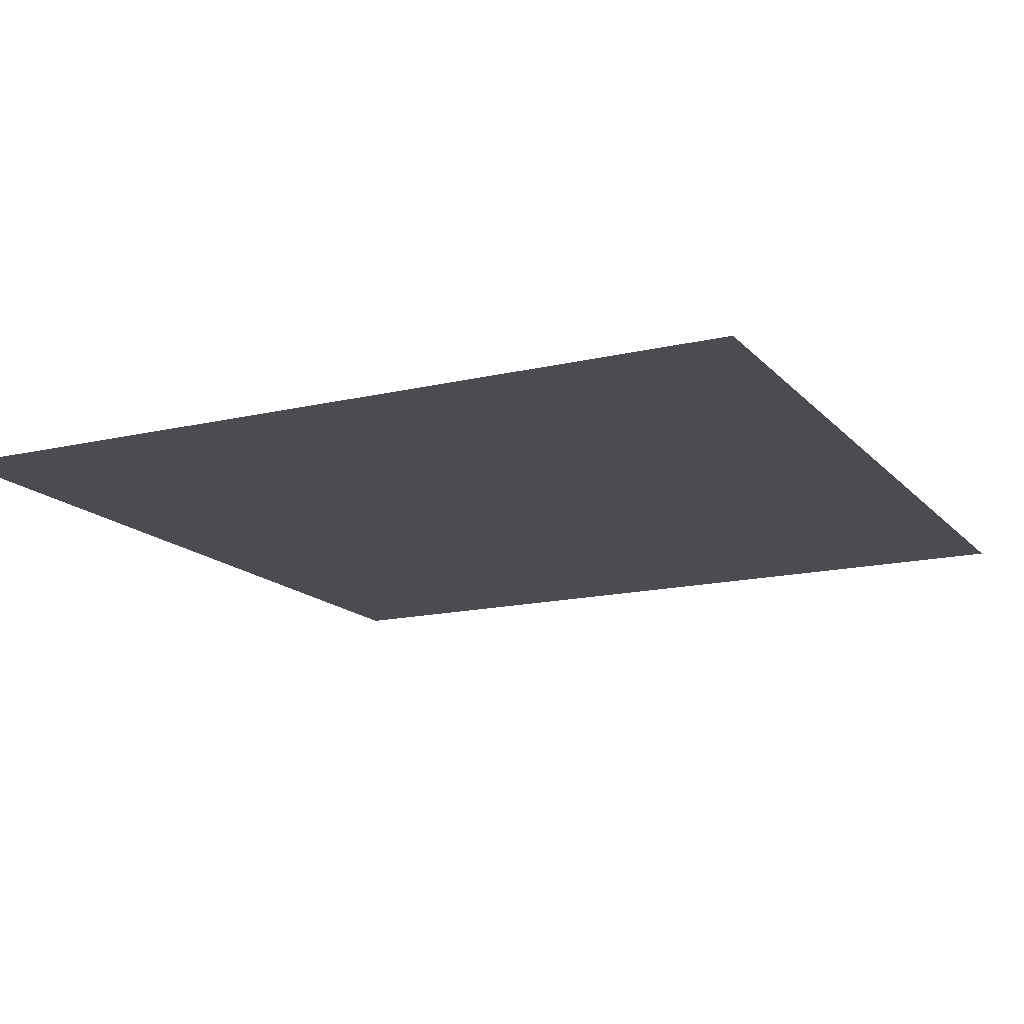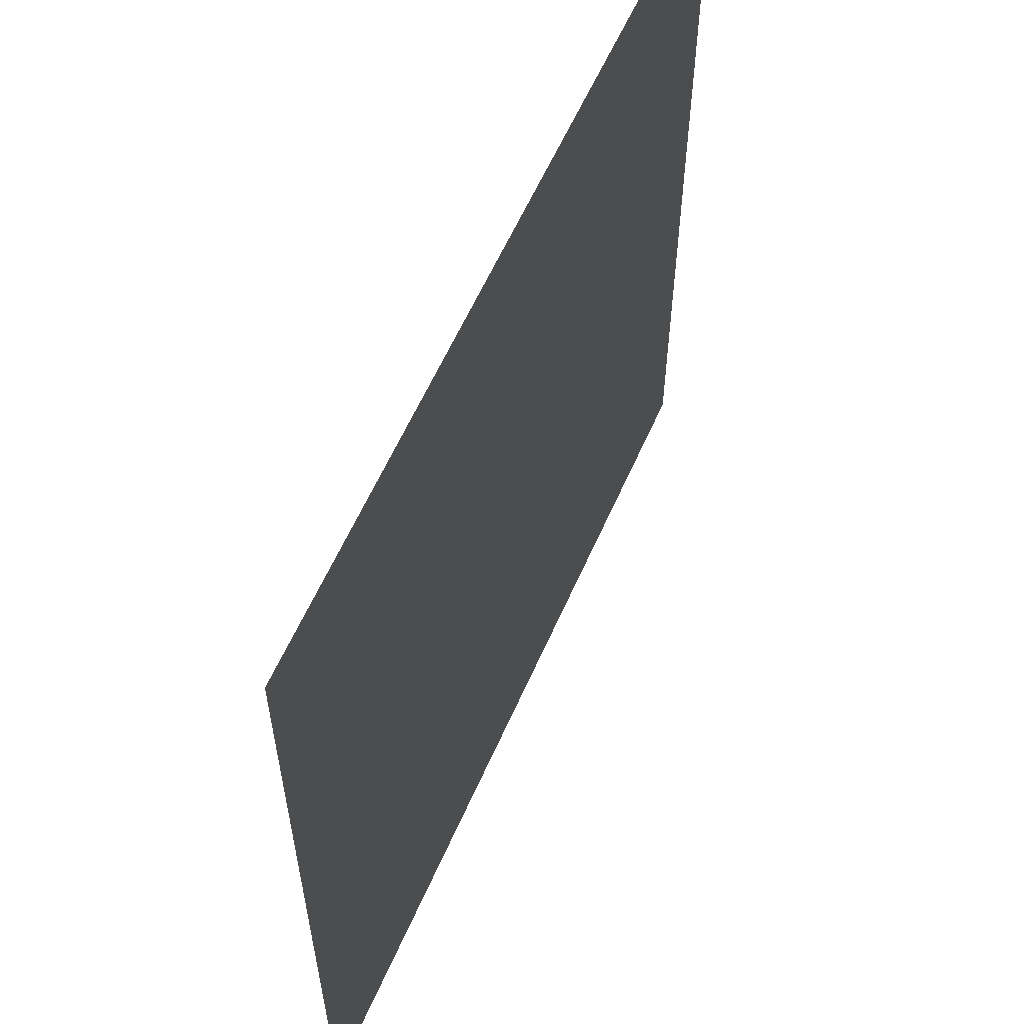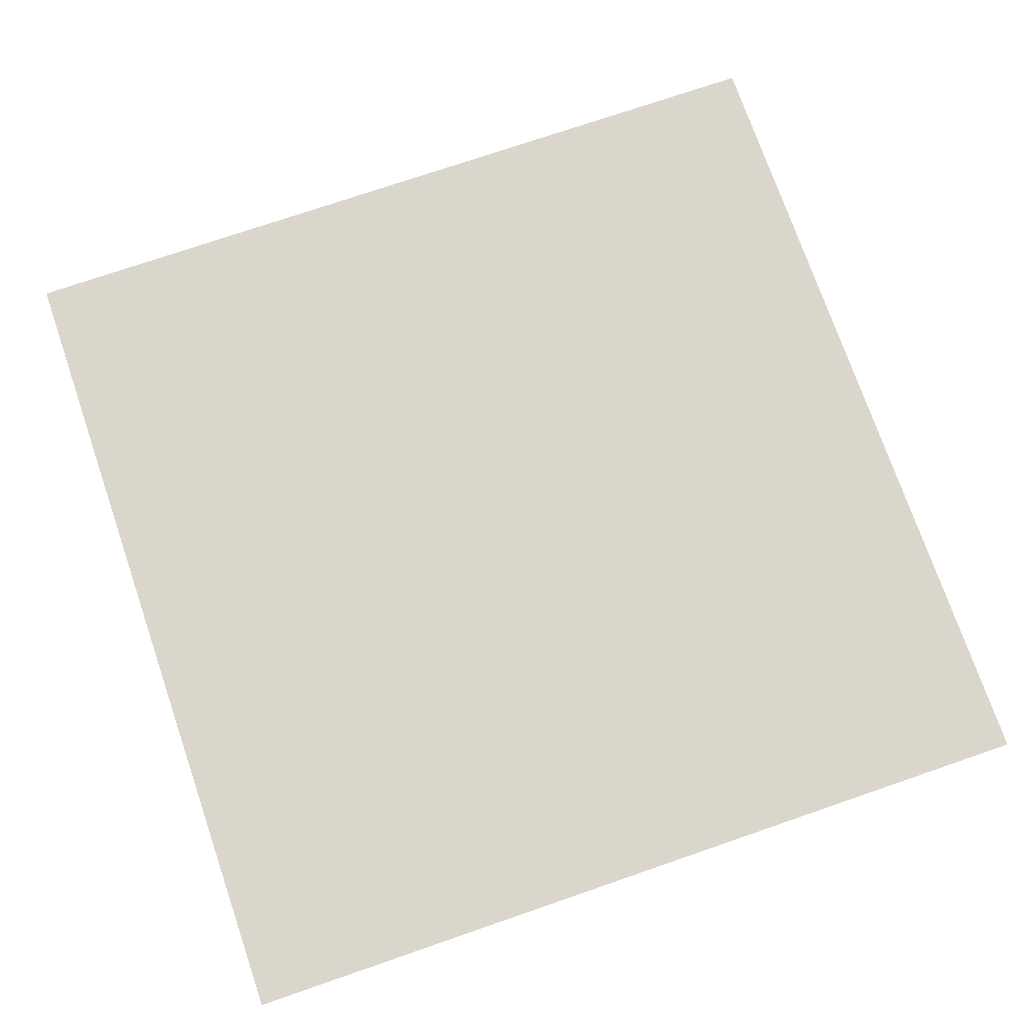
<metadata>
{"format":"obj","ext":"obj","renderer":"f3d","projection":"perspective","resolution":1024,"background":"white","views":[{"elev":-15.4,"azim":26.6,"up":"+Y"},{"elev":59.7,"azim":113.7,"up":"+Z"},{"elev":74.1,"azim":-109.0,"up":"+Y"}]}
</metadata>
<code>
o Plane
v -50 0 50
v 50 0 50
v -50 0 -50
v 50 0 -50
v -50 0 -48.44
v -50 0 -45.31
v -50 0 -39.06
v -50 0 -32.81
v -50 0 -26.56
v -50 0 -20.31
v -50 0 -14.06
v -50 0 -7.812
v -50 0 -1.563
v -50 0 4.688
v -50 0 10.94
v -50 0 17.19
v -50 0 23.44
v -50 0 29.69
v -50 0 35.94
v -50 0 42.19
v -50 0 48.44
v -48.44 0 50
v -45.31 0 50
v -42.19 0 50
v -39.06 0 50
v -35.94 0 50
v -32.81 0 50
v -29.69 0 50
v -26.56 0 50
v -23.44 0 50
v -20.31 0 50
v -17.19 0 50
v -14.06 0 50
v -10.94 0 50
v -7.813 0 50
v -4.688 0 50
v -1.562 0 50
v 1.562 0 50
v 4.688 0 50
v 7.813 0 50
v 10.94 0 50
v 14.06 0 50
v 17.19 0 50
v 20.31 0 50
v 23.44 0 50
v 26.56 0 50
v 29.69 0 50
v 32.81 0 50
v 35.94 0 50
v 39.06 0 50
v 42.19 0 50
v 45.31 0 50
v 48.44 0 50
v 50 0 48.44
v 50 0 42.19
v 50 0 35.94
v 50 0 29.69
v 50 0 23.44
v 50 0 17.19
v 50 0 10.94
v 50 0 4.688
v 50 0 -1.563
v 50 0 -7.813
v 50 0 -14.06
v 50 0 -20.31
v 50 0 -26.56
v 50 0 -32.81
v 50 0 -39.06
v 50 0 -45.31
v 50 0 -48.44
v 48.44 0 -50
v 45.31 0 -50
v 42.19 0 -50
v 39.06 0 -50
v 35.94 0 -50
v 32.81 0 -50
v 29.69 0 -50
v 26.56 0 -50
v 23.44 0 -50
v 20.31 0 -50
v 17.19 0 -50
v 14.06 0 -50
v 10.94 0 -50
v 7.812 0 -50
v 4.688 0 -50
v 1.562 0 -50
v -1.563 0 -50
v -4.688 0 -50
v -7.813 0 -50
v -10.94 0 -50
v -14.06 0 -50
v -17.19 0 -50
v -20.31 0 -50
v -23.44 0 -50
v -26.56 0 -50
v -29.69 0 -50
v -32.81 0 -50
v -35.94 0 -50
v -39.06 0 -50
v -42.19 0 -50
v -45.31 0 -50
v -48.44 0 -50
v -46.88 0 48.44
v -43.75 0 48.44
v -40.63 0 48.44
v -37.5 0 48.44
v -34.38 0 48.44
v -31.25 0 48.44
v -28.12 0 48.44
v -25 0 48.44
v -21.88 0 48.44
v -18.75 0 48.44
v -15.63 0 48.44
v -12.5 0 48.44
v -9.375 0 48.44
v -6.25 0 48.44
v -3.125 0 48.44
v 0 0 48.44
v 3.125 0 48.44
v 6.25 0 48.44
v 9.375 0 48.44
v 12.5 0 48.44
v 15.63 0 48.44
v 18.75 0 48.44
v 21.87 0 48.44
v 25 0 48.44
v 28.13 0 48.44
v 31.25 0 48.44
v 34.38 0 48.44
v 37.5 0 48.44
v 40.63 0 48.44
v 43.75 0 48.44
v 46.88 0 48.44
v -46.88 0 45.31
v -40.62 0 45.31
v -34.38 0 45.31
v -28.13 0 45.31
v -21.88 0 45.31
v -15.62 0 45.31
v -9.375 0 45.31
v -3.125 0 45.31
v 3.125 0 45.31
v 9.375 0 45.31
v 15.62 0 45.31
v 21.88 0 45.31
v 28.13 0 45.31
v 34.38 0 45.31
v 40.63 0 45.31
v 46.88 0 45.31
v -43.75 0 42.19
v -37.5 0 42.19
v -31.25 0 42.19
v -25 0 42.19
v -18.75 0 42.19
v -12.5 0 42.19
v -6.25 0 42.19
v 0 0 42.19
v 6.25 0 42.19
v 12.5 0 42.19
v 18.75 0 42.19
v 25 0 42.19
v 31.25 0 42.19
v 37.5 0 42.19
v 43.75 0 42.19
v -43.75 0 35.94
v -37.5 0 35.94
v -31.25 0 35.94
v -25 0 35.94
v -18.75 0 35.94
v -12.5 0 35.94
v -6.25 0 35.94
v -2e-06 0 35.94
v 6.25 0 35.94
v 12.5 0 35.94
v 18.75 0 35.94
v 25 0 35.94
v 31.25 0 35.94
v 37.5 0 35.94
v 43.75 0 35.94
v -43.75 0 29.69
v -37.5 0 29.69
v -31.25 0 29.69
v -25 0 29.69
v -18.75 0 29.69
v -12.5 0 29.69
v -6.25 0 29.69
v 2e-06 0 29.69
v 6.25 0 29.69
v 12.5 0 29.69
v 18.75 0 29.69
v 25 0 29.69
v 31.25 0 29.69
v 37.5 0 29.69
v 43.75 0 29.69
v -43.75 0 23.44
v -37.5 0 23.44
v -31.25 0 23.44
v -25 0 23.44
v -18.75 0 23.44
v -12.5 0 23.44
v -6.25 0 23.44
v 0 0 23.44
v 6.25 0 23.44
v 12.5 0 23.44
v 18.75 0 23.44
v 25 0 23.44
v 31.25 0 23.44
v 37.5 0 23.44
v 43.75 0 23.44
v -43.75 0 17.19
v -37.5 0 17.19
v -31.25 0 17.19
v -25 0 17.19
v -18.75 0 17.19
v -12.5 0 17.19
v -6.25 0 17.19
v 0 0 17.19
v 6.25 0 17.19
v 12.5 0 17.19
v 18.75 0 17.19
v 25 0 17.19
v 31.25 0 17.19
v 37.5 0 17.19
v 43.75 0 17.19
v -43.75 0 10.94
v -37.5 0 10.94
v -31.25 0 10.94
v -25 0 10.94
v -18.75 0 10.94
v -12.5 0 10.94
v -6.25 0 10.94
v 0 0 10.94
v 6.25 0 10.94
v 12.5 0 10.94
v 18.75 0 10.94
v 25 0 10.94
v 31.25 0 10.94
v 37.5 0 10.94
v 43.75 0 10.94
v -43.75 0 4.687
v -37.5 0 4.688
v -31.25 0 4.687
v -25 0 4.687
v -18.75 0 4.688
v -12.5 0 4.687
v -6.25 0 4.688
v 1e-06 0 4.688
v 6.25 0 4.687
v 12.5 0 4.688
v 18.75 0 4.688
v 25 0 4.688
v 31.25 0 4.688
v 37.5 0 4.688
v 43.75 0 4.688
v -43.75 0 -1.562
v -37.5 0 -1.562
v -31.25 0 -1.562
v -25 0 -1.563
v -18.75 0 -1.562
v -12.5 0 -1.562
v -6.25 0 -1.562
v -1e-06 0 -1.562
v 6.25 0 -1.562
v 12.5 0 -1.562
v 18.75 0 -1.562
v 25 0 -1.562
v 31.25 0 -1.562
v 37.5 0 -1.562
v 43.75 0 -1.562
v -43.75 0 -7.813
v -37.5 0 -7.813
v -31.25 0 -7.813
v -25 0 -7.812
v -18.75 0 -7.812
v -12.5 0 -7.812
v -6.25 0 -7.813
v 1e-06 0 -7.812
v 6.25 0 -7.813
v 12.5 0 -7.813
v 18.75 0 -7.813
v 25 0 -7.812
v 31.25 0 -7.813
v 37.5 0 -7.812
v 43.75 0 -7.812
v -43.75 0 -14.06
v -37.5 0 -14.06
v -31.25 0 -14.06
v -25 0 -14.06
v -18.75 0 -14.06
v -12.5 0 -14.06
v -6.25 0 -14.06
v -2e-06 0 -14.06
v 6.25 0 -14.06
v 12.5 0 -14.06
v 18.75 0 -14.06
v 25 0 -14.06
v 31.25 0 -14.06
v 37.5 0 -14.06
v 43.75 0 -14.06
v -43.75 0 -20.31
v -37.5 0 -20.31
v -31.25 0 -20.31
v -25 0 -20.31
v -18.75 0 -20.31
v -12.5 0 -20.31
v -6.25 0 -20.31
v 0 0 -20.31
v 6.25 0 -20.31
v 12.5 0 -20.31
v 18.75 0 -20.31
v 25 0 -20.31
v 31.25 0 -20.31
v 37.5 0 -20.31
v 43.75 0 -20.31
v -43.75 0 -26.56
v -37.5 0 -26.56
v -31.25 0 -26.56
v -25 0 -26.56
v -18.75 0 -26.56
v -12.5 0 -26.56
v -6.25 0 -26.56
v 0 0 -26.56
v 6.25 0 -26.56
v 12.5 0 -26.56
v 18.75 0 -26.56
v 25 0 -26.56
v 31.25 0 -26.56
v 37.5 0 -26.56
v 43.75 0 -26.56
v -43.75 0 -32.81
v -37.5 0 -32.81
v -31.25 0 -32.81
v -25 0 -32.81
v -18.75 0 -32.81
v -12.5 0 -32.81
v -6.25 0 -32.81
v 0 0 -32.81
v 6.25 0 -32.81
v 12.5 0 -32.81
v 18.75 0 -32.81
v 25 0 -32.81
v 31.25 0 -32.81
v 37.5 0 -32.81
v 43.75 0 -32.81
v -43.75 0 -39.06
v -37.5 0 -39.06
v -31.25 0 -39.06
v -25 0 -39.06
v -18.75 0 -39.06
v -12.5 0 -39.06
v -6.25 0 -39.06
v 0 0 -39.06
v 6.25 0 -39.06
v 12.5 0 -39.06
v 18.75 0 -39.06
v 25 0 -39.06
v 31.25 0 -39.06
v 37.5 0 -39.06
v 43.75 0 -39.06
v -43.75 0 -45.31
v -37.5 0 -45.31
v -31.25 0 -45.31
v -25 0 -45.31
v -18.75 0 -45.31
v -12.5 0 -45.31
v -6.25 0 -45.31
v 0 0 -45.31
v 6.25 0 -45.31
v 12.5 0 -45.31
v 18.75 0 -45.31
v 25 0 -45.31
v 31.25 0 -45.31
v 37.5 0 -45.31
v 43.75 0 -45.31
v -46.88 0 -48.44
v -43.75 0 -48.44
v -40.62 0 -48.44
v -37.5 0 -48.44
v -34.38 0 -48.44
v -31.25 0 -48.44
v -28.12 0 -48.44
v -25 0 -48.44
v -21.87 0 -48.44
v -18.75 0 -48.44
v -15.63 0 -48.44
v -12.5 0 -48.44
v -9.375 0 -48.44
v -6.25 0 -48.44
v -3.125 0 -48.44
v -2e-06 0 -48.44
v 3.125 0 -48.44
v 6.25 0 -48.44
v 9.375 0 -48.44
v 12.5 0 -48.44
v 15.62 0 -48.44
v 18.75 0 -48.44
v 21.88 0 -48.44
v 25 0 -48.44
v 28.12 0 -48.44
v 31.25 0 -48.44
v 34.38 0 -48.44
v 37.5 0 -48.44
v 40.63 0 -48.44
v 43.75 0 -48.44
v 46.88 0 -48.44
f 24 105 104
f 150 104 135
f 106 107 136
f 135 136 151
f 108 109 137
f 152 108 137
f 110 111 138
f 137 138 153
f 112 113 139
f 154 112 139
f 114 115 140
f 139 140 155
f 116 117 141
f 156 116 141
f 118 119 142
f 157 118 142
f 120 121 143
f 158 120 143
f 122 123 144
f 159 122 144
f 124 125 145
f 160 124 145
f 126 127 146
f 161 126 146
f 128 129 147
f 162 128 147
f 130 131 148
f 147 148 163
f 132 133 149
f 164 132 149
f 153 138 154
f 172 186 171
f 173 187 172
f 174 188 173
f 175 189 174
f 175 191 190
f 177 191 176
f 178 192 177
f 179 193 178
f 184 200 199
f 195 211 210
f 183 199 198
f 188 202 187
f 189 203 188
f 190 204 189
f 190 206 205
f 192 206 191
f 192 208 207
f 193 209 208
f 199 215 214
f 211 225 210
f 199 213 198
f 203 217 202
f 204 218 203
f 205 219 204
f 205 221 220
f 206 222 221
f 208 222 207
f 209 223 208
f 214 230 229
f 226 240 225
f 213 229 228
f 217 233 232
f 219 233 218
f 219 235 234
f 220 236 235
f 222 236 221
f 222 238 237
f 224 238 223
f 230 244 229
f 240 256 255
f 228 244 243
f 232 248 247
f 233 249 248
f 234 250 249
f 236 250 235
f 237 251 236
f 238 252 237
f 239 253 238
f 244 260 259
f 255 271 270
f 243 259 258
f 248 262 247
f 249 263 248
f 250 264 249
f 251 265 250
f 252 266 251
f 252 268 267
f 253 269 268
f 259 275 274
f 271 285 270
f 258 274 273
f 263 277 262
f 264 278 263
f 264 280 279
f 265 281 280
f 267 281 266
f 267 283 282
f 269 283 268
f 275 289 274
f 286 300 285
f 273 289 288
f 277 293 292
f 279 293 278
f 280 294 279
f 280 296 295
f 282 296 281
f 282 298 297
f 284 298 283
f 289 305 304
f 301 315 300
f 289 303 288
f 293 307 292
f 294 308 293
f 295 309 294
f 295 311 310
f 297 311 296
f 298 312 297
f 299 313 298
f 305 319 304
f 316 330 315
f 303 319 318
f 308 322 307
f 308 324 323
f 310 324 309
f 310 326 325
f 312 326 311
f 312 328 327
f 313 329 328
f 319 335 334
f 331 345 330
f 319 333 318
f 322 338 337
f 324 338 323
f 325 339 324
f 326 340 325
f 327 341 326
f 328 342 327
f 328 344 343
f 335 349 334
f 345 361 360
f 360 375 6
f 334 348 333
f 337 353 352
f 339 353 338
f 340 354 339
f 340 356 355
f 341 357 356
f 343 357 342
f 343 359 358
f 349 365 364
f 377 360 361
f 348 364 363
f 352 368 367
f 353 369 368
f 355 369 354
f 355 371 370
f 357 371 356
f 357 373 372
f 359 373 358
f 385 364 365
f 405 374 69
f 375 5 6
f 383 363 364
f 107 108 136
f 391 367 368
f 393 368 369
f 395 369 370
f 397 370 371
f 399 371 372
f 401 372 373
f 403 373 374
f 378 361 379
f 102 5 375
f 364 384 383
f 365 386 385
f 366 388 387
f 367 390 389
f 368 392 391
f 369 394 393
f 370 396 395
f 371 398 397
f 372 400 399
f 373 402 401
f 374 404 403
f 70 405 69
f 360 376 375
f 376 360 377
f 363 382 381
f 168 182 167
f 131 132 148
f 129 130 147
f 127 128 146
f 125 126 145
f 123 124 144
f 121 122 143
f 119 120 142
f 117 118 141
f 115 116 140
f 113 114 139
f 101 375 376
f 379 361 362
f 384 364 385
f 386 365 387
f 388 366 389
f 390 367 391
f 392 368 393
f 394 369 395
f 396 370 397
f 398 371 399
f 400 372 401
f 402 373 403
f 404 374 405
f 134 150 20
f 150 135 151
f 105 106 135
f 111 112 138
f 109 110 137
f 344 68 359
f 344 66 67
f 329 65 66
f 299 65 314
f 299 63 64
f 284 62 63
f 254 62 269
f 254 60 61
f 239 59 60
f 209 59 224
f 194 58 209
f 179 57 194
f 164 56 179
f 54 55 149
f 134 20 21
f 19 150 165
f 18 165 180
f 17 180 195
f 16 195 210
f 225 16 210
f 14 225 240
f 13 240 255
f 12 255 270
f 11 270 285
f 10 285 300
f 9 300 315
f 360 7 345
f 71 405 70
f 3 5 102
f 98 378 379
f 96 380 381
f 95 381 382
f 94 382 383
f 93 383 384
f 92 384 385
f 91 385 386
f 90 386 387
f 89 387 388
f 88 388 389
f 87 389 390
f 86 390 391
f 85 391 392
f 84 392 393
f 83 393 394
f 82 394 395
f 81 395 396
f 80 396 397
f 79 397 398
f 78 398 399
f 77 399 400
f 76 400 401
f 75 401 402
f 74 402 403
f 73 403 404
f 72 404 405
f 330 9 315
f 7 330 345
f 100 376 377
f 22 103 21
f 70 4 71
f 27 108 107
f 157 142 158
f 29 110 109
f 154 168 153
f 30 111 110
f 158 143 159
f 31 112 111
f 155 169 154
f 32 113 112
f 159 144 160
f 33 114 113
f 155 171 170
f 34 115 114
f 160 145 161
f 35 116 115
f 156 172 171
f 36 117 116
f 161 146 162
f 37 118 117
f 158 172 157
f 38 119 118
f 162 147 163
f 39 120 119
f 158 174 173
f 40 121 120
f 163 148 164
f 41 122 121
f 160 174 159
f 42 123 122
f 43 124 123
f 160 176 175
f 44 125 124
f 45 126 125
f 162 176 161
f 46 127 126
f 181 195 180
f 47 128 127
f 163 177 162
f 48 129 128
f 164 149 55
f 49 130 129
f 163 179 178
f 50 131 130
f 51 132 131
f 52 133 132
f 168 184 183
f 53 54 133
f 53 2 54
f 155 140 156
f 152 166 151
f 170 184 169
f 185 201 200
f 201 215 200
f 216 230 215
f 230 246 245
f 246 260 245
f 261 275 260
f 276 290 275
f 290 306 305
f 306 320 305
f 320 336 335
f 336 350 335
f 351 365 350
f 387 365 366
f 380 362 381
f 374 68 69
f 99 377 378
f 23 104 103
f 25 106 105
f 1 22 21
f 26 107 106
f 97 379 380
f 382 363 383
f 389 366 367
f 351 367 366
f 336 352 351
f 322 336 321
f 306 322 321
f 292 306 291
f 277 291 276
f 262 276 261
f 246 262 261
f 231 247 246
f 217 231 216
f 202 216 201
f 186 202 201
f 171 185 170
f 153 167 152
f 28 109 108
f 151 165 150
f 361 378 377
f 347 361 346
f 331 347 346
f 317 331 316
f 301 317 316
f 286 302 301
f 271 287 286
f 257 271 256
f 242 256 241
f 227 241 226
f 212 226 211
f 196 212 211
f 181 197 196
f 154 139 155
f 166 180 165
f 103 134 21
f 151 136 152
f 166 182 181
f 149 133 54
f 22 23 103
f 23 24 104
f 24 25 105
f 25 26 106
f 26 27 107
f 27 28 108
f 28 29 109
f 29 30 110
f 30 31 111
f 31 32 112
f 32 33 113
f 33 34 114
f 34 35 115
f 35 36 116
f 36 37 117
f 37 38 118
f 38 39 119
f 39 40 120
f 40 41 121
f 41 42 122
f 42 43 123
f 43 44 124
f 44 45 125
f 45 46 126
f 46 47 127
f 47 48 128
f 48 49 129
f 49 50 130
f 50 51 131
f 51 52 132
f 52 53 133
f 182 198 197
f 198 212 197
f 212 228 227
f 228 242 227
f 243 257 242
f 258 272 257
f 272 288 287
f 288 302 287
f 303 317 302
f 318 332 317
f 332 348 347
f 347 363 362
f 381 362 363
f 362 380 379
f 104 105 135
f 103 104 134
f 152 137 153
f 71 72 405
f 72 73 404
f 73 74 403
f 74 75 402
f 75 76 401
f 76 77 400
f 77 78 399
f 78 79 398
f 79 80 397
f 80 81 396
f 81 82 395
f 82 83 394
f 83 84 393
f 84 85 392
f 85 86 391
f 86 87 390
f 87 88 389
f 88 89 388
f 89 90 387
f 90 91 386
f 91 92 385
f 92 93 384
f 93 94 383
f 94 95 382
f 95 96 381
f 96 97 380
f 97 98 379
f 98 99 378
f 99 100 377
f 100 101 376
f 101 102 375
f 156 141 157
f 150 134 104
f 135 106 136
f 152 136 108
f 137 110 138
f 154 138 112
f 139 114 140
f 156 140 116
f 157 141 118
f 158 142 120
f 159 143 122
f 160 144 124
f 161 145 126
f 162 146 128
f 147 130 148
f 164 148 132
f 172 187 186
f 173 188 187
f 174 189 188
f 175 190 189
f 175 176 191
f 177 192 191
f 178 193 192
f 179 194 193
f 184 185 200
f 195 196 211
f 183 184 199
f 188 203 202
f 189 204 203
f 190 205 204
f 190 191 206
f 192 207 206
f 192 193 208
f 193 194 209
f 199 200 215
f 211 226 225
f 199 214 213
f 203 218 217
f 204 219 218
f 205 220 219
f 205 206 221
f 206 207 222
f 208 223 222
f 209 224 223
f 214 215 230
f 226 241 240
f 213 214 229
f 217 218 233
f 219 234 233
f 219 220 235
f 220 221 236
f 222 237 236
f 222 223 238
f 224 239 238
f 230 245 244
f 240 241 256
f 228 229 244
f 232 233 248
f 233 234 249
f 234 235 250
f 236 251 250
f 237 252 251
f 238 253 252
f 239 254 253
f 244 245 260
f 255 256 271
f 243 244 259
f 248 263 262
f 249 264 263
f 250 265 264
f 251 266 265
f 252 267 266
f 252 253 268
f 253 254 269
f 259 260 275
f 271 286 285
f 258 259 274
f 263 278 277
f 264 279 278
f 264 265 280
f 265 266 281
f 267 282 281
f 267 268 283
f 269 284 283
f 275 290 289
f 286 301 300
f 273 274 289
f 277 278 293
f 279 294 293
f 280 295 294
f 280 281 296
f 282 297 296
f 282 283 298
f 284 299 298
f 289 290 305
f 301 316 315
f 289 304 303
f 293 308 307
f 294 309 308
f 295 310 309
f 295 296 311
f 297 312 311
f 298 313 312
f 299 314 313
f 305 320 319
f 316 331 330
f 303 304 319
f 308 323 322
f 308 309 324
f 310 325 324
f 310 311 326
f 312 327 326
f 312 313 328
f 313 314 329
f 319 320 335
f 331 346 345
f 319 334 333
f 322 323 338
f 324 339 338
f 325 340 339
f 326 341 340
f 327 342 341
f 328 343 342
f 328 329 344
f 335 350 349
f 345 346 361
f 334 349 348
f 337 338 353
f 339 354 353
f 340 355 354
f 340 341 356
f 341 342 357
f 343 358 357
f 343 344 359
f 349 350 365
f 348 349 364
f 352 353 368
f 353 354 369
f 355 370 369
f 355 356 371
f 357 372 371
f 357 358 373
f 359 374 373
f 168 183 182
f 344 67 68
f 344 329 66
f 329 314 65
f 299 64 65
f 299 284 63
f 284 269 62
f 254 61 62
f 254 239 60
f 239 224 59
f 209 58 59
f 194 57 58
f 179 56 57
f 164 55 56
f 19 20 150
f 18 19 165
f 17 18 180
f 16 17 195
f 225 15 16
f 14 15 225
f 13 14 240
f 12 13 255
f 11 12 270
f 10 11 285
f 9 10 300
f 360 6 7
f 330 8 9
f 7 8 330
f 154 169 168
f 155 170 169
f 155 156 171
f 156 157 172
f 158 173 172
f 158 159 174
f 160 175 174
f 160 161 176
f 162 177 176
f 181 196 195
f 163 178 177
f 163 164 179
f 168 169 184
f 152 167 166
f 170 185 184
f 185 186 201
f 201 216 215
f 216 231 230
f 230 231 246
f 246 261 260
f 261 276 275
f 276 291 290
f 290 291 306
f 306 321 320
f 320 321 336
f 336 351 350
f 351 366 365
f 374 359 68
f 351 352 367
f 336 337 352
f 322 337 336
f 306 307 322
f 292 307 306
f 277 292 291
f 262 277 276
f 246 247 262
f 231 232 247
f 217 232 231
f 202 217 216
f 186 187 202
f 171 186 185
f 153 168 167
f 151 166 165
f 347 362 361
f 331 332 347
f 317 332 331
f 301 302 317
f 286 287 302
f 271 272 287
f 257 272 271
f 242 257 256
f 227 242 241
f 212 227 226
f 196 197 212
f 181 182 197
f 166 181 180
f 166 167 182
f 182 183 198
f 198 213 212
f 212 213 228
f 228 243 242
f 243 258 257
f 258 273 272
f 272 273 288
f 288 303 302
f 303 318 317
f 318 333 332
f 332 333 348
f 347 348 363

</code>
